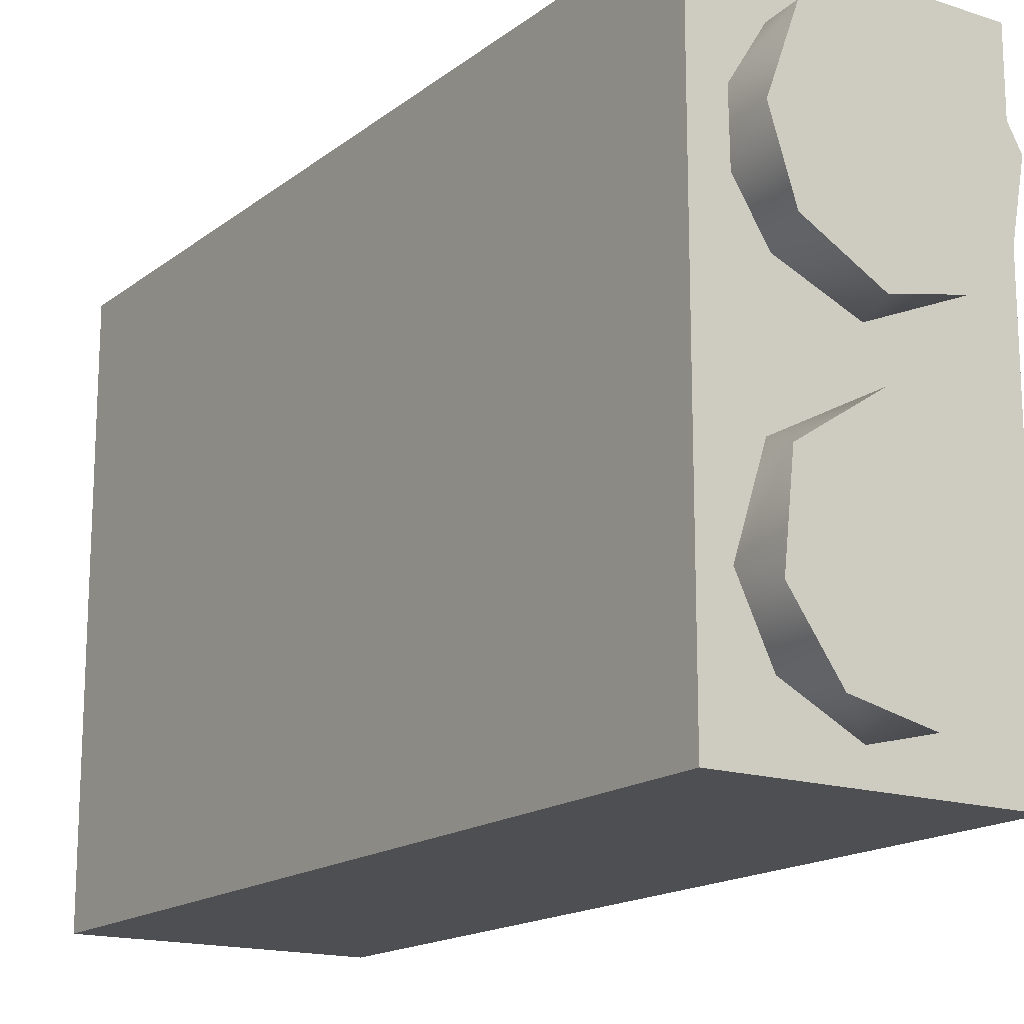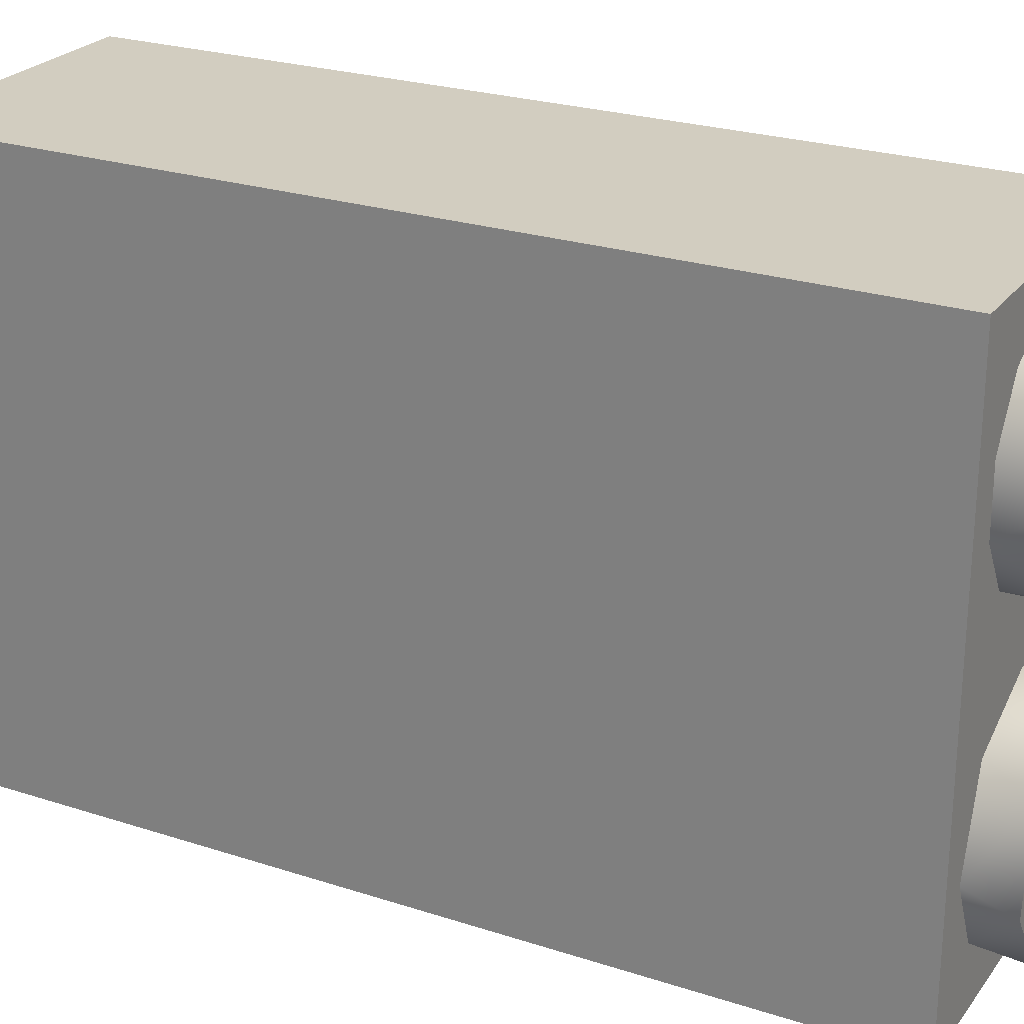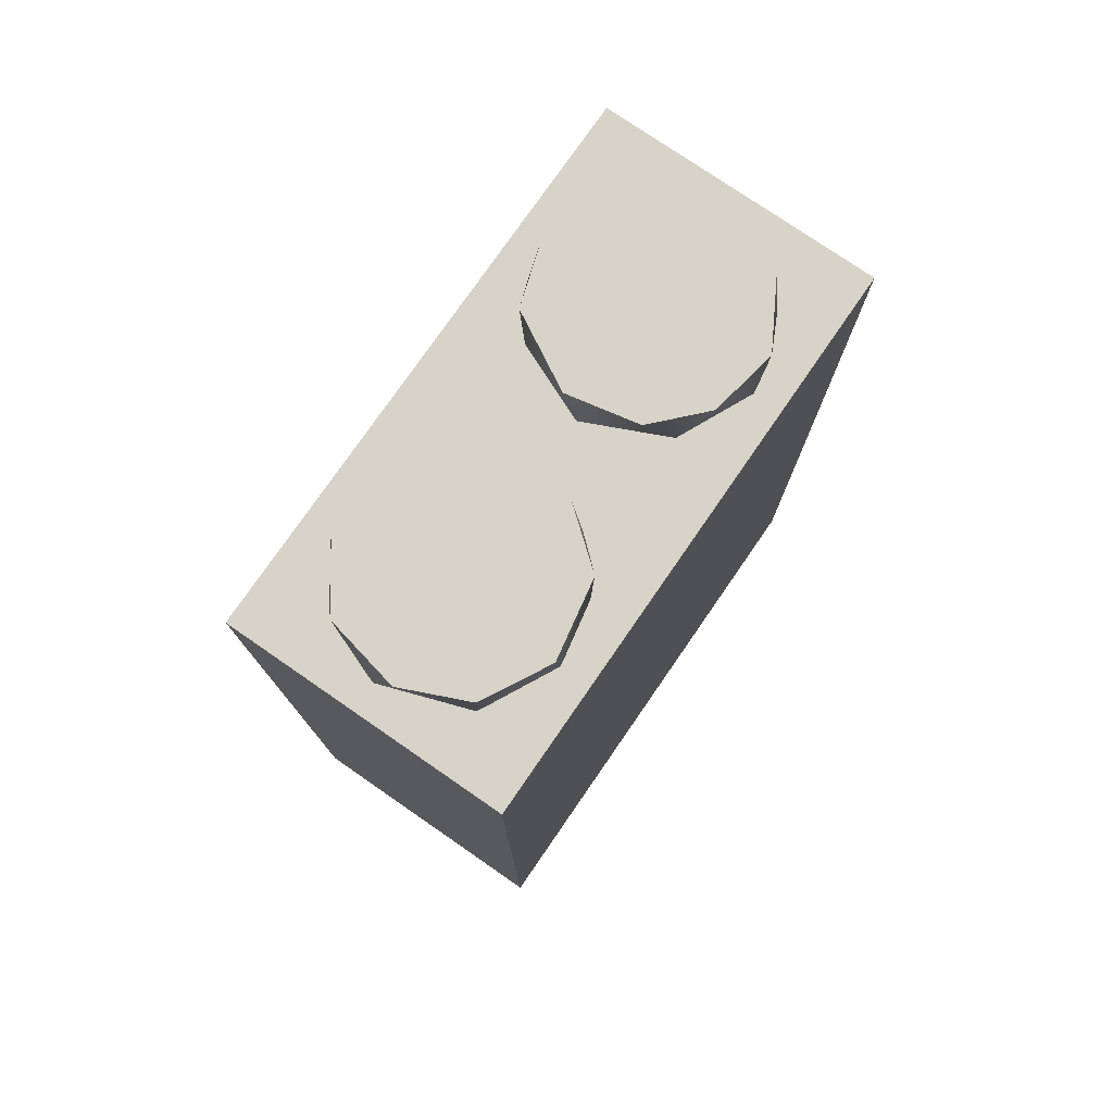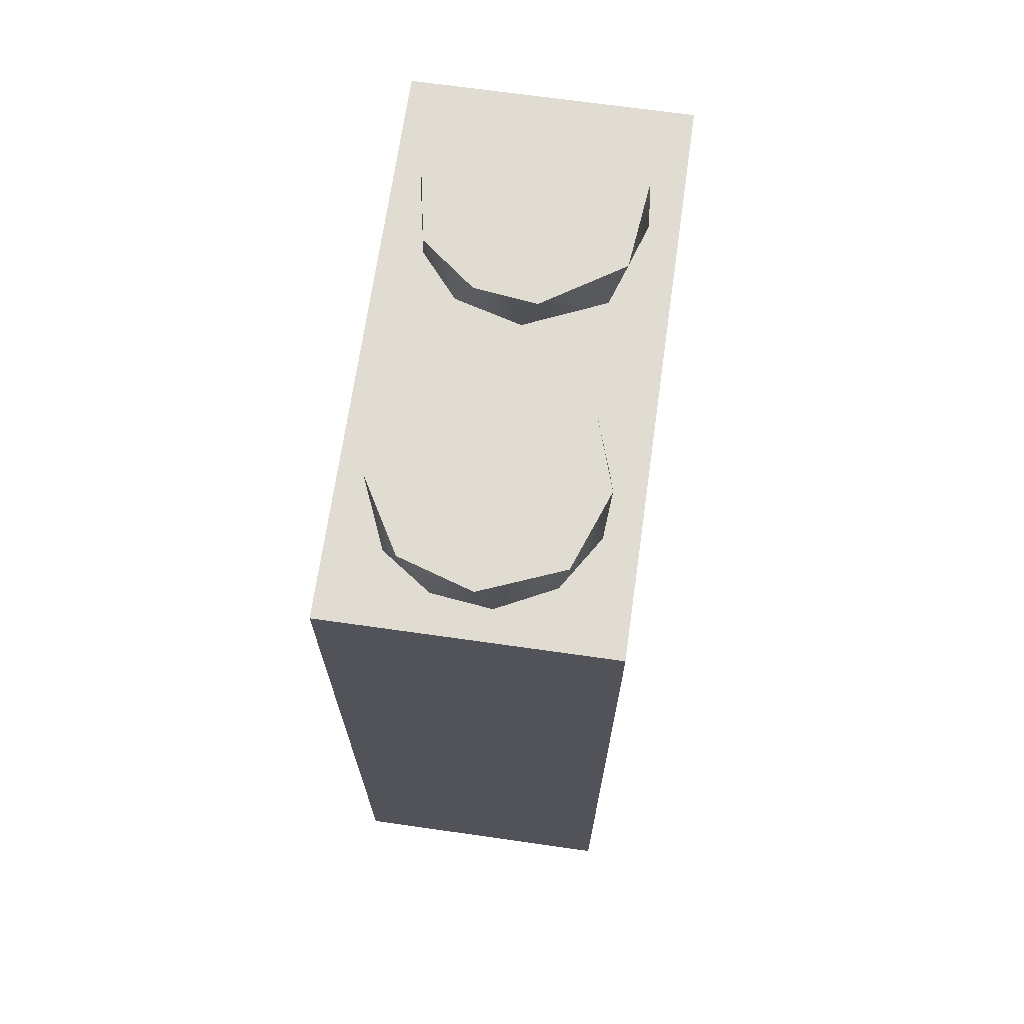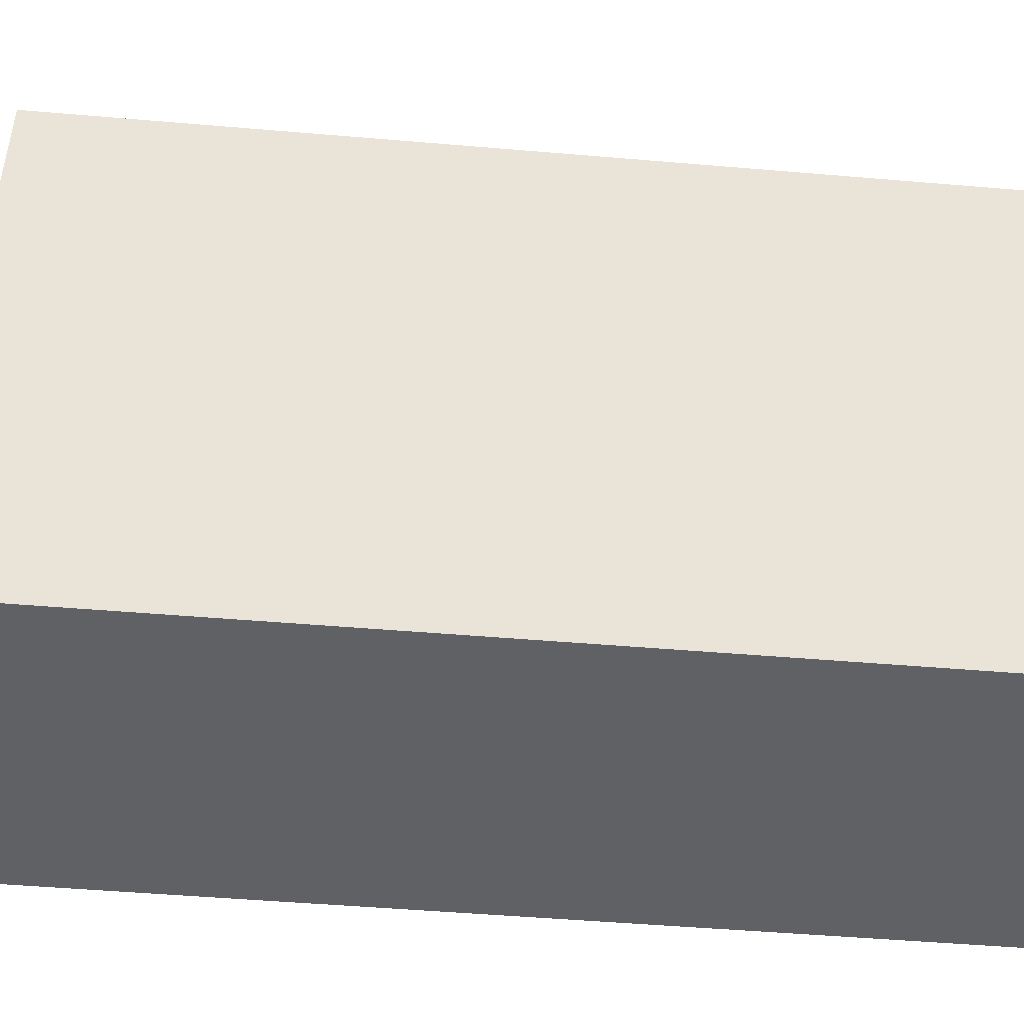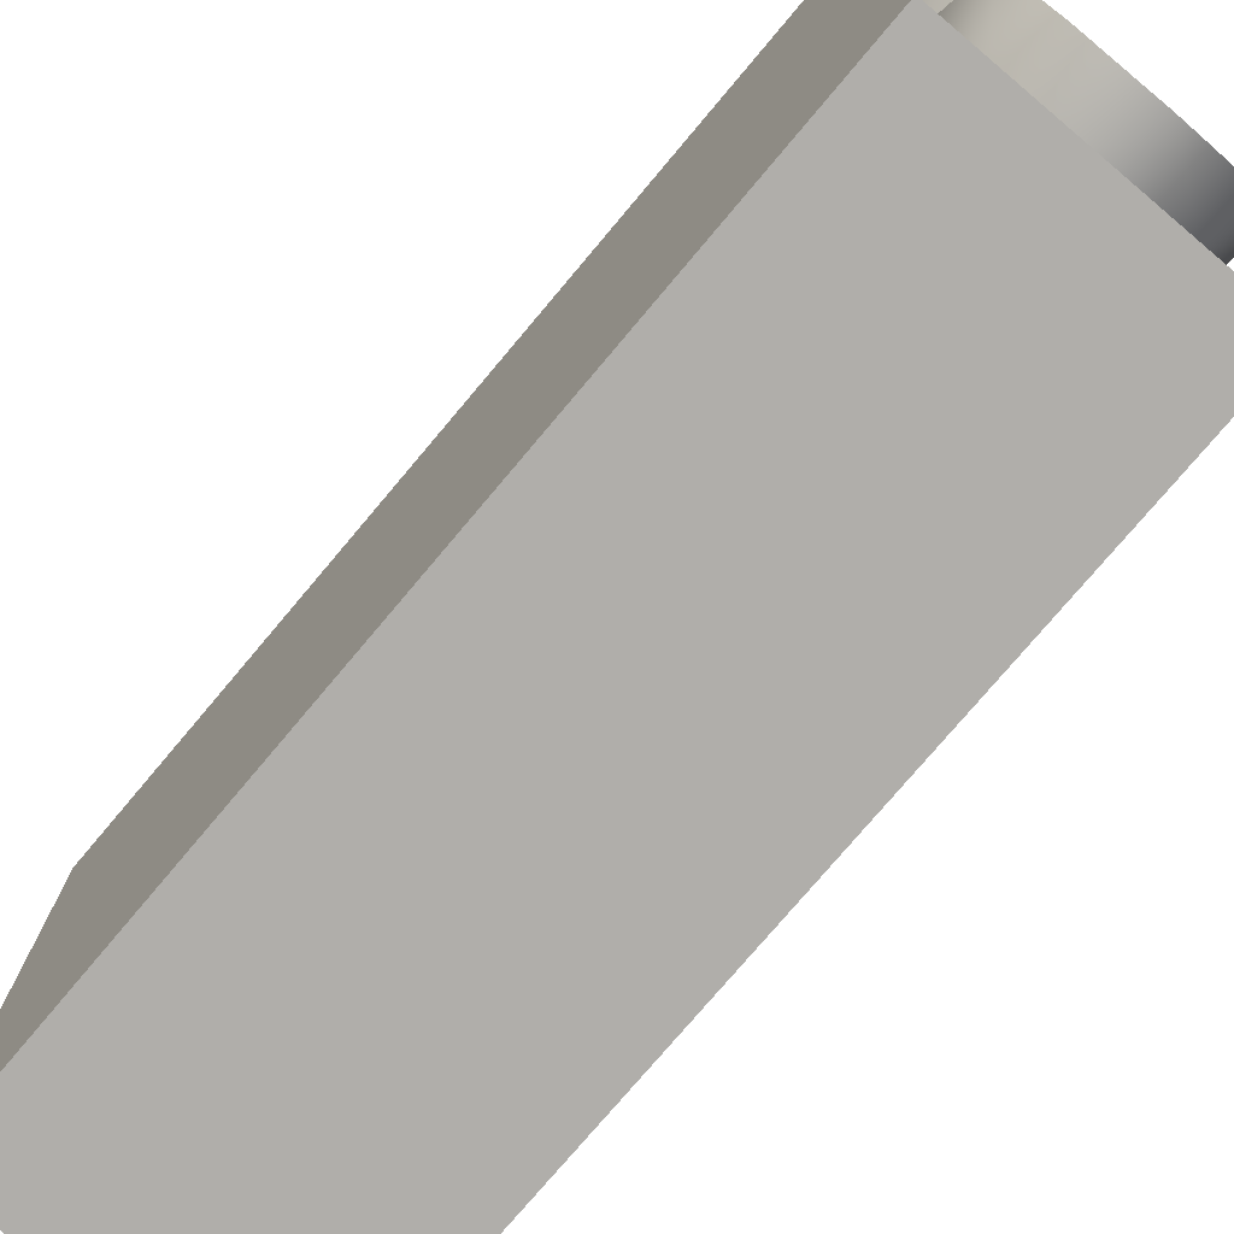
<metadata>
{"format":"obj","ext":"obj","renderer":"f3d","projection":"perspective","resolution":1024,"background":"white","views":[{"elev":-16.4,"azim":146.3,"up":"+Z"},{"elev":24.8,"azim":117.9,"up":"+Z"},{"elev":76.9,"azim":-145.4,"up":"+Y"},{"elev":68.9,"azim":8.1,"up":"+Y"},{"elev":-48.1,"azim":-95.5,"up":"+Z"},{"elev":-76.5,"azim":139.9,"up":"+Z"}]}
</metadata>
<code>
g Round Brick 1x1.311
v -0.3239 0.9246 -0.65
v 0.324 0.9246 -0.65
v 0.324 0.9246 0.6499
v -0.3239 0.9246 0.6499
v 0.324 -1.072 -0.65
v -0.3239 -1.072 -0.65
v -0.3239 -1.072 0.6499
v 0.324 -1.072 0.6499
v 0.324 0.9246 -0.65
v 0.324 -1.072 -0.65
v 0.324 -1.072 0.6499
v 0.324 0.9246 0.6499
v -0.3239 0.9246 0.6499
v -0.3239 -1.072 0.6499
v -0.3239 -1.072 -0.65
v -0.3239 0.9246 -0.65
v 0.324 0.9246 0.6499
v 0.324 -1.072 0.6499
v -0.3239 -1.072 0.6499
v -0.3239 0.9246 0.6499
v -0.3239 0.9246 -0.65
v -0.3239 -1.072 -0.65
v 0.324 -1.072 -0.65
v 0.324 0.9246 -0.65
v -0.1271 1.025 0.1045
v 0.03489 1.025 0.07172
v 0.201 1.025 0.164
v -0.2255 1.025 0.2091
v 0.2543 1.025 0.328
v -0.2542 1.025 0.3629
v 0.1887 1.025 0.5064
v -0.1599 1.025 0.5269
v 0.006188 1.025 0.5802
v -0.1742 1.025 -0.5146
v -0.02867 1.025 -0.5782
v 0.1415 1.025 -0.5413
v 0.2461 1.025 -0.3937
v -0.2521 1.025 -0.3691
v 0.2235 1.025 -0.1907
v -0.2193 1.025 -0.1907
v 0.04514 1.025 -0.07385
v -0.09632 1.025 -0.0923
v -0.1722 0.9246 -0.5167
v -0.1742 1.025 -0.5146
v -0.2521 1.025 -0.3691
v -0.02867 1.025 -0.5782
v -0.2542 0.9246 -0.3547
v 0.02259 0.9246 -0.5844
v 0.1415 1.025 -0.5413
v 0.1846 0.9246 -0.5023
v 0.2461 1.025 -0.3937
v 0.2563 0.9246 -0.3527
v 0.2235 1.025 -0.1907
v 0.1907 0.9246 -0.1497
v 0.04514 1.025 -0.07385
v 0.01029 0.9246 -0.06975
v -0.09632 1.025 -0.0923
v -0.1414 0.9246 -0.1128
v -0.2193 1.025 -0.1907
v -0.2275 0.9246 -0.2153
v 0.1887 1.025 0.5064
v 0.1702 0.9246 0.5146
v 0.04309 0.9246 0.5781
v 0.2461 0.9246 0.3936
v 0.006188 1.025 0.5802
v 0.2543 1.025 0.328
v -0.09017 0.9246 0.5617
v 0.244 0.9246 0.2521
v -0.1599 1.025 0.5269
v 0.201 1.025 0.164
v -0.2009 0.9246 0.4838
v 0.1723 0.9246 0.1394
v -0.2542 1.025 0.3629
v 0.03489 1.025 0.07172
v -0.2583 0.9246 0.3116
v -0.002012 0.9246 0.06557
v -0.2255 1.025 0.2091
v -0.1271 1.025 0.1045
v -0.1824 0.9246 0.1476
g Round Brick 1x1.311_0
f 3 2 1
f 4 3 1
f 7 6 5
f 8 7 5
f 11 10 9
f 12 11 9
f 15 14 13
f 16 15 13
f 19 18 17
f 20 19 17
f 23 22 21
f 24 23 21
f 27 26 25
f 25 28 27
f 28 29 27
f 28 30 29
f 30 31 29
f 30 32 31
f 32 33 31
f 36 35 34
f 34 37 36
f 34 38 37
f 38 39 37
f 38 40 39
f 40 41 39
f 40 42 41
f 45 44 43
f 46 43 44
f 47 45 43
f 48 43 46
f 49 48 46
f 50 48 49
f 51 50 49
f 52 50 51
f 53 52 51
f 54 52 53
f 55 54 53
f 56 54 55
f 57 56 55
f 58 56 57
f 45 47 59
f 59 58 57
f 47 60 59
f 60 58 59
f 63 62 61
f 62 64 61
f 65 63 61
f 61 64 66
f 67 63 65
f 64 68 66
f 69 67 65
f 66 68 70
f 71 67 69
f 68 72 70
f 73 71 69
f 74 70 72
f 75 71 73
f 76 74 72
f 77 75 73
f 74 76 78
f 79 75 77
f 76 79 78
f 78 79 77

</code>
